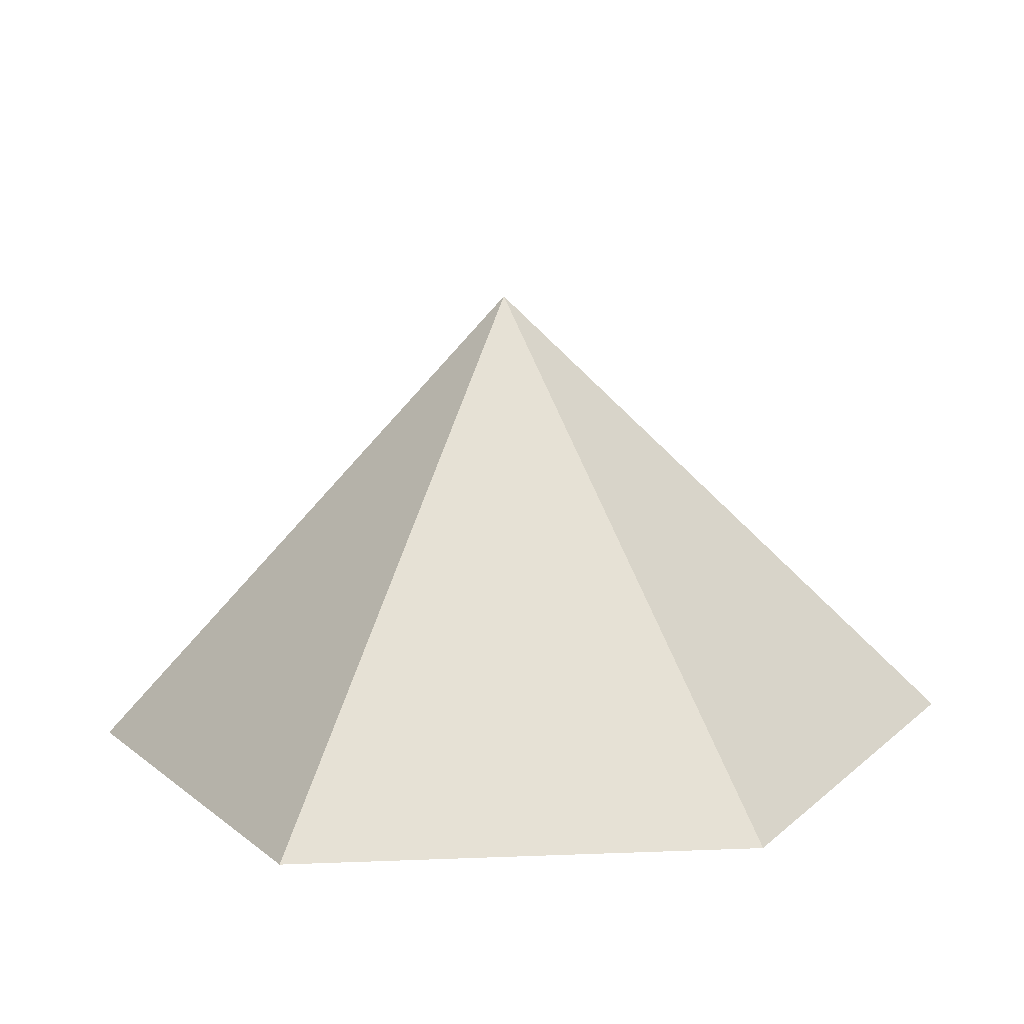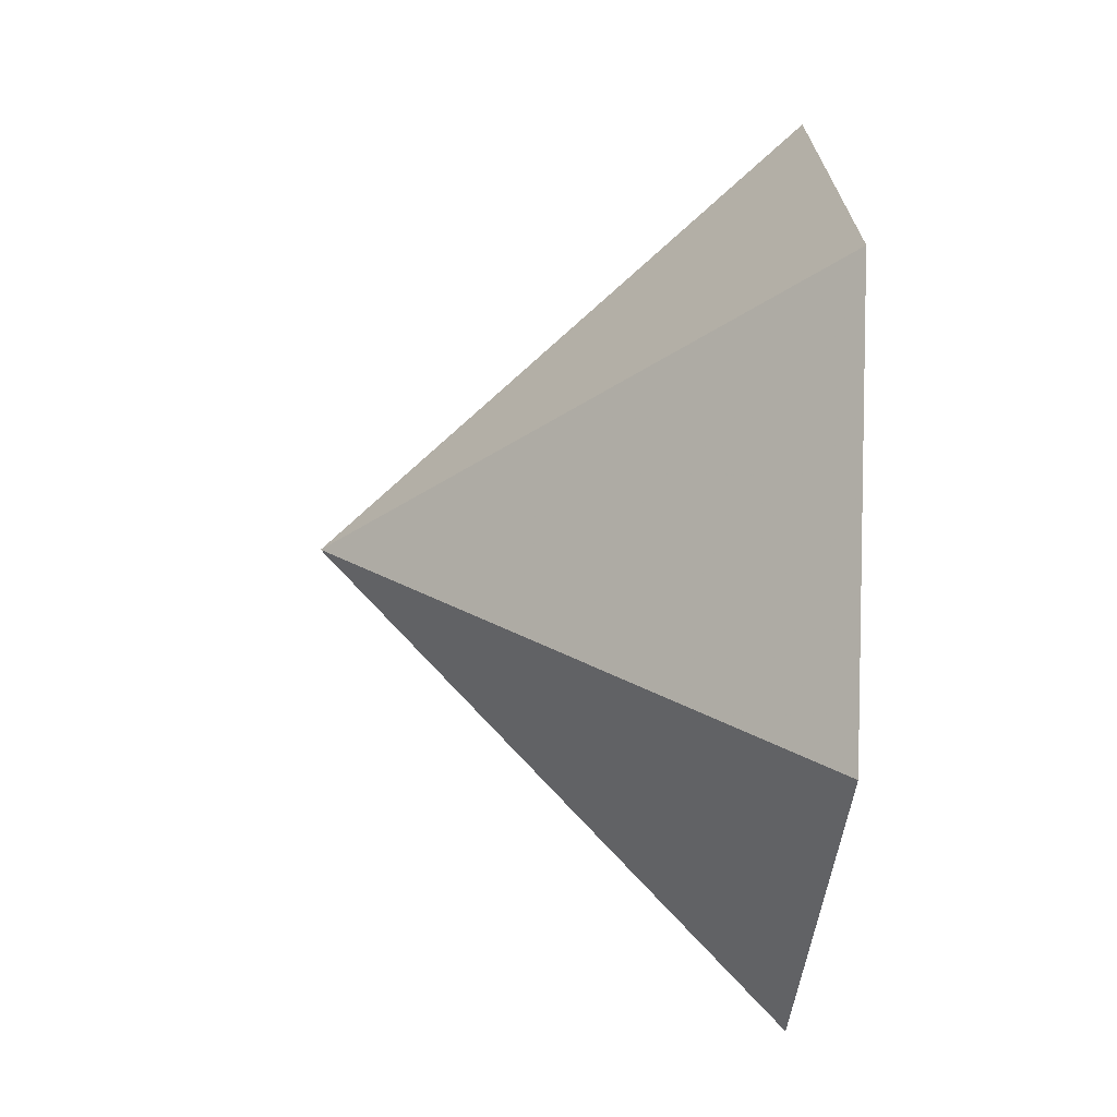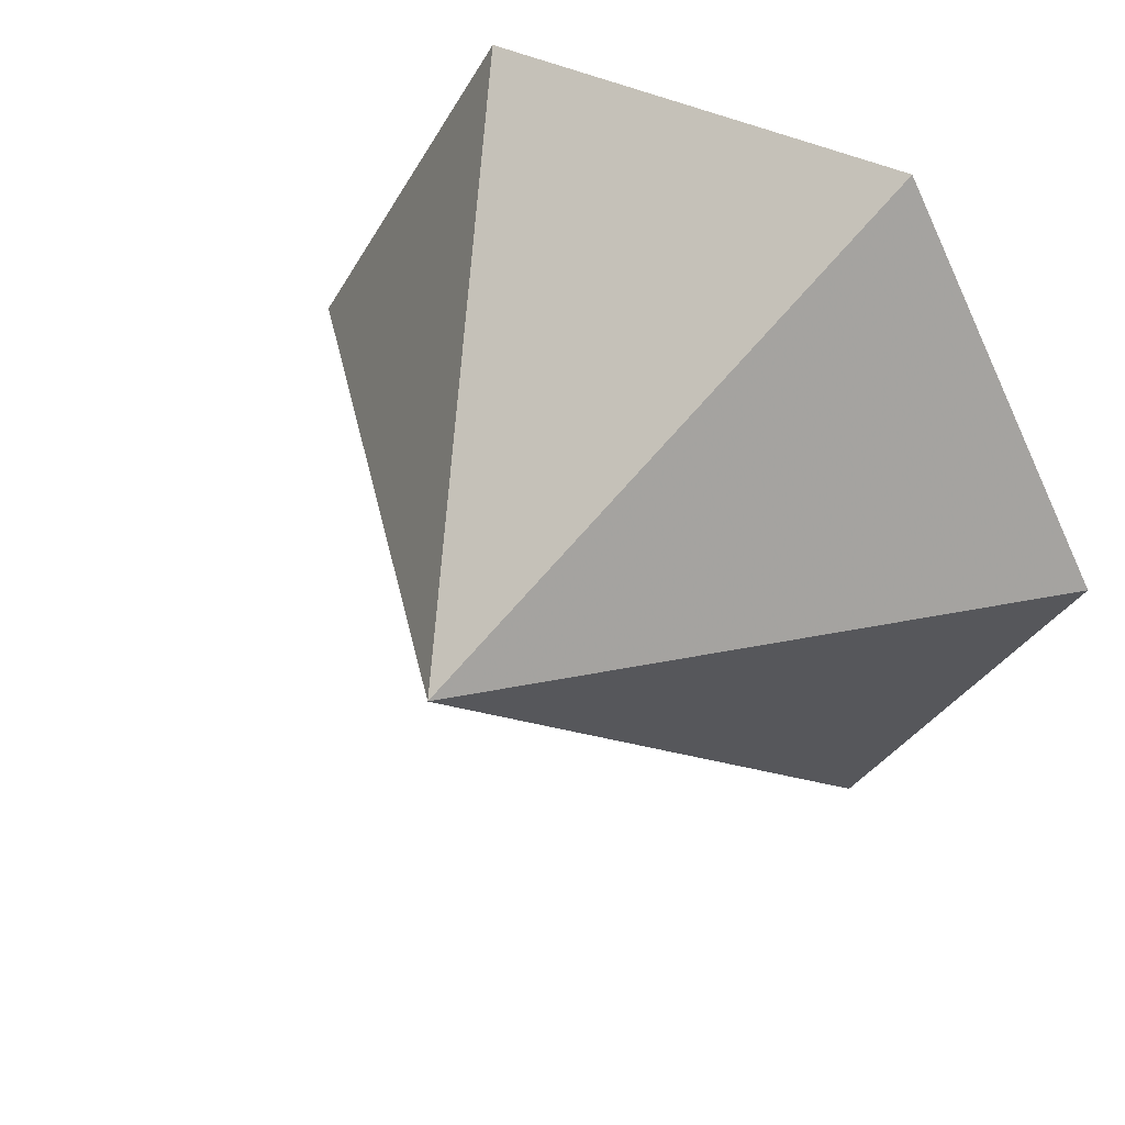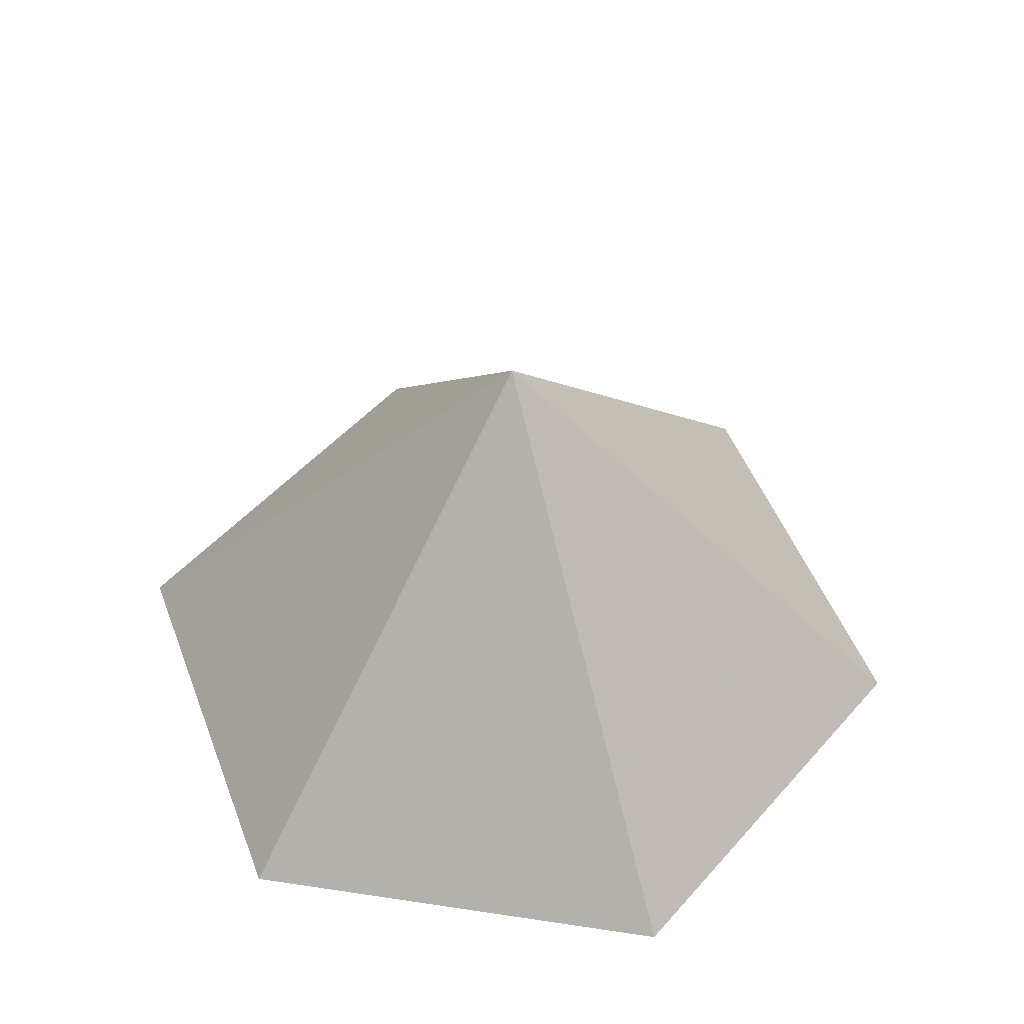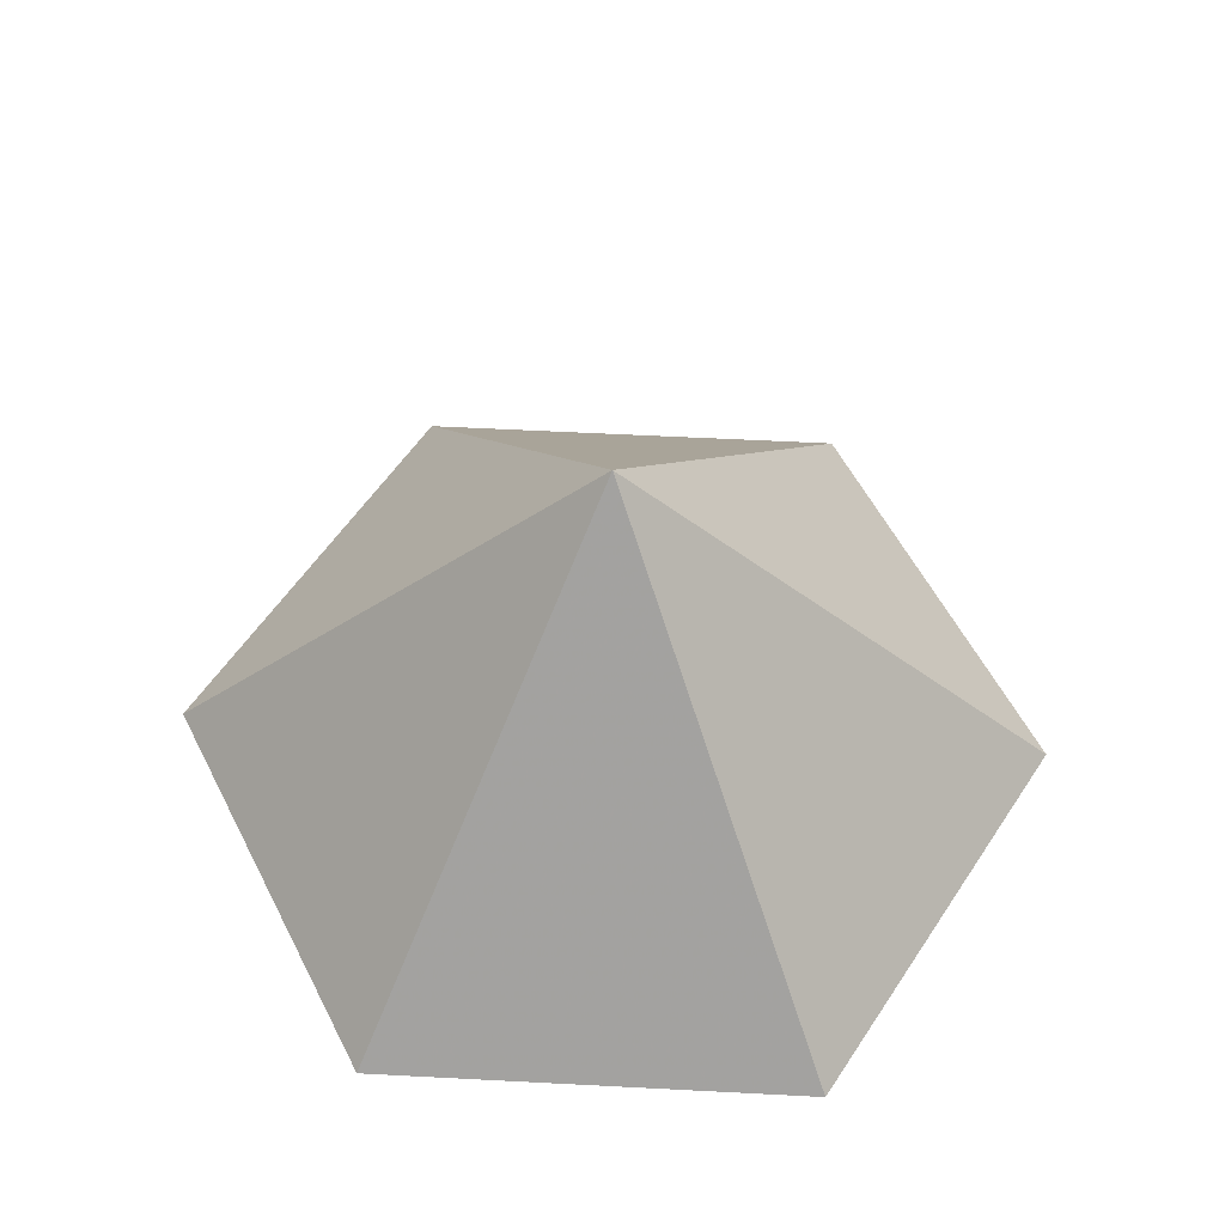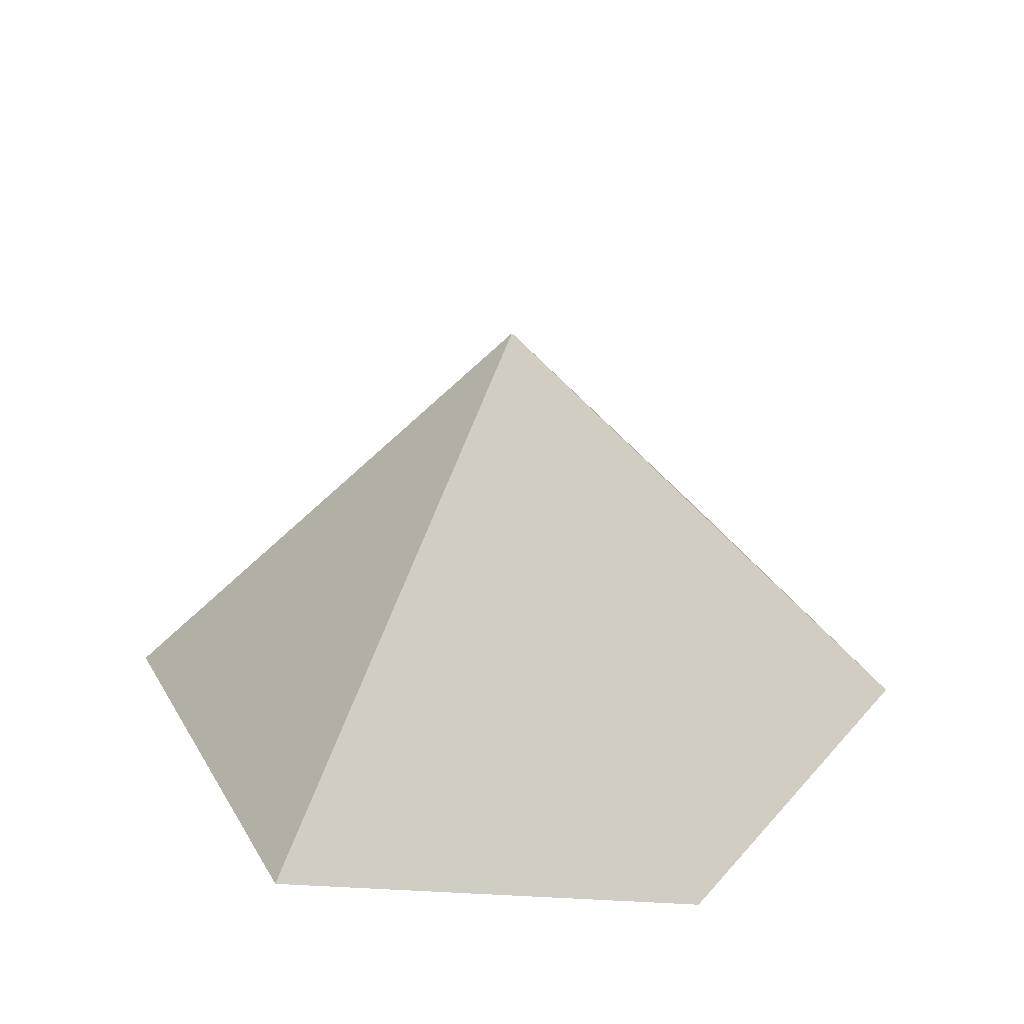
<metadata>
{"format":"obj","ext":"obj","renderer":"f3d","projection":"perspective","resolution":1024,"background":"white","views":[{"elev":-75.9,"azim":2.1,"up":"+Y"},{"elev":-37.4,"azim":86.5,"up":"+Y"},{"elev":40.1,"azim":32.0,"up":"+Y"},{"elev":49.3,"azim":9.5,"up":"+Z"},{"elev":57.0,"azim":-56.9,"up":"+Z"},{"elev":32.5,"azim":4.1,"up":"+Z"}]}
</metadata>
<code>
v 0 0 0
v 3.898 0 0
v 5.847 3.376 0
v 3.898 6.751 0
v 0 6.751 0
v -1.949 3.376 0
v 1.949 3.376 4.027
f 1 2 7
f 2 3 7
f 3 4 7
f 4 5 7
f 5 6 7
f 6 1 7

</code>
